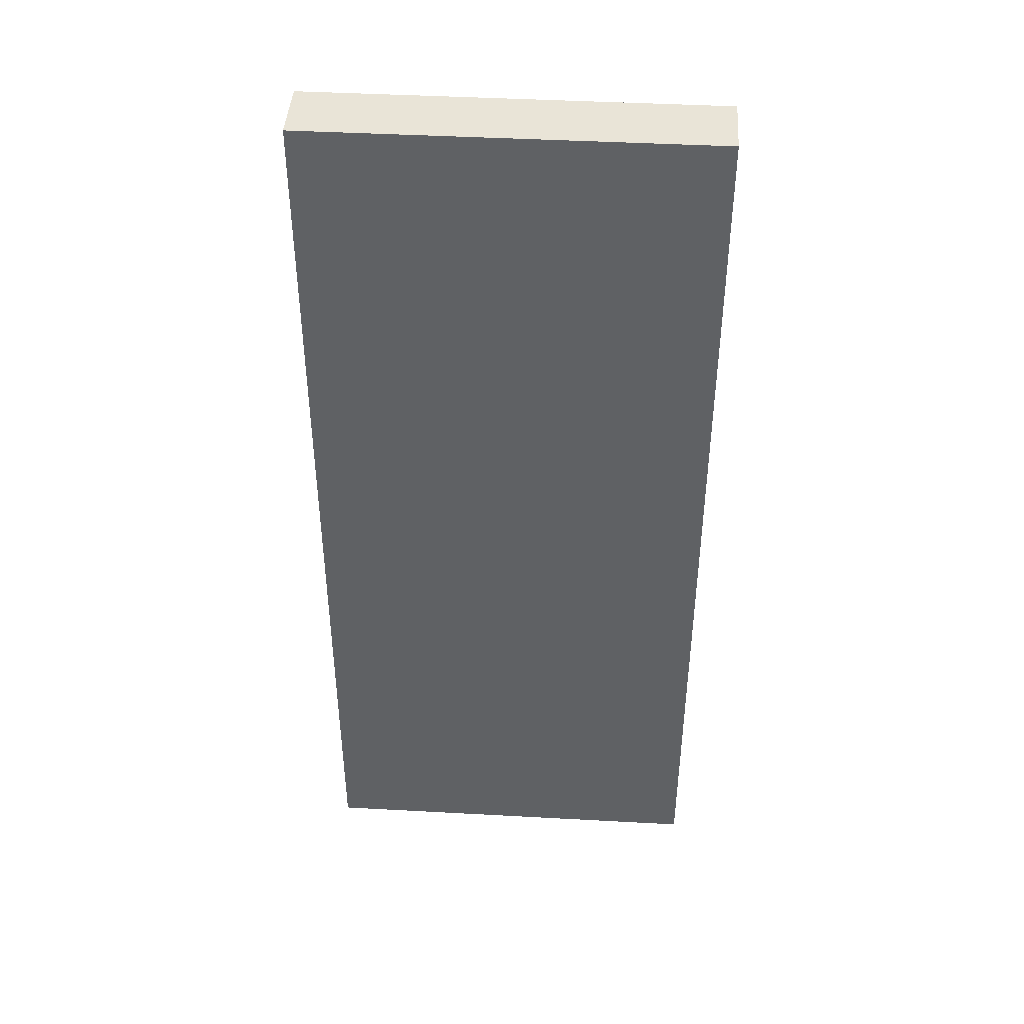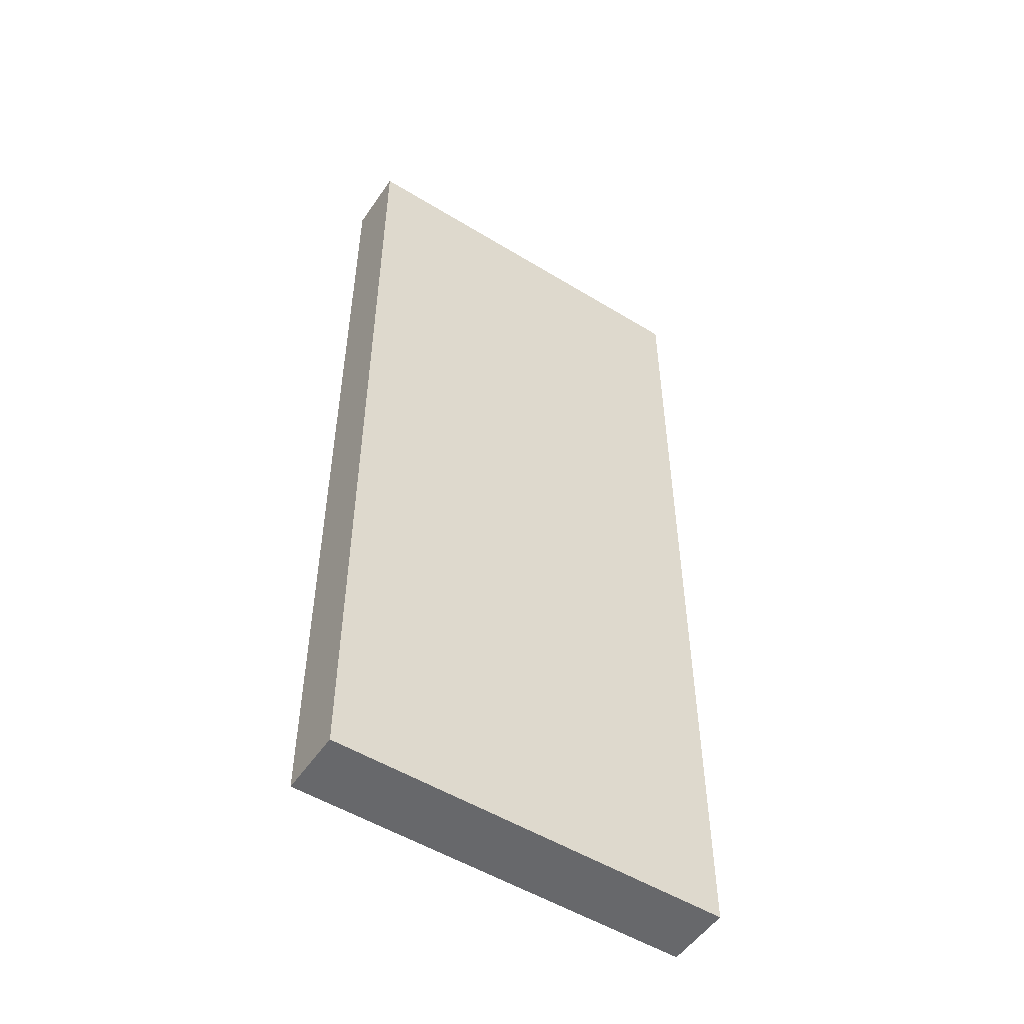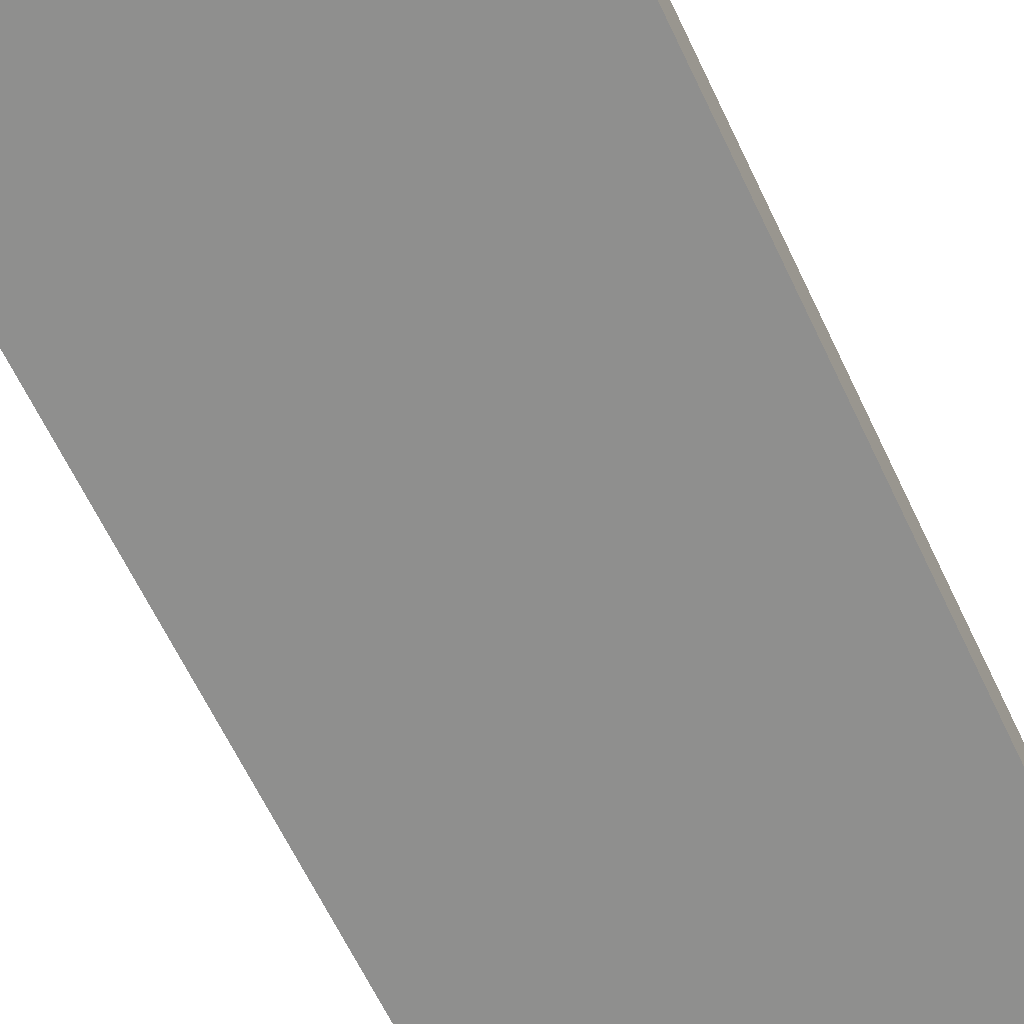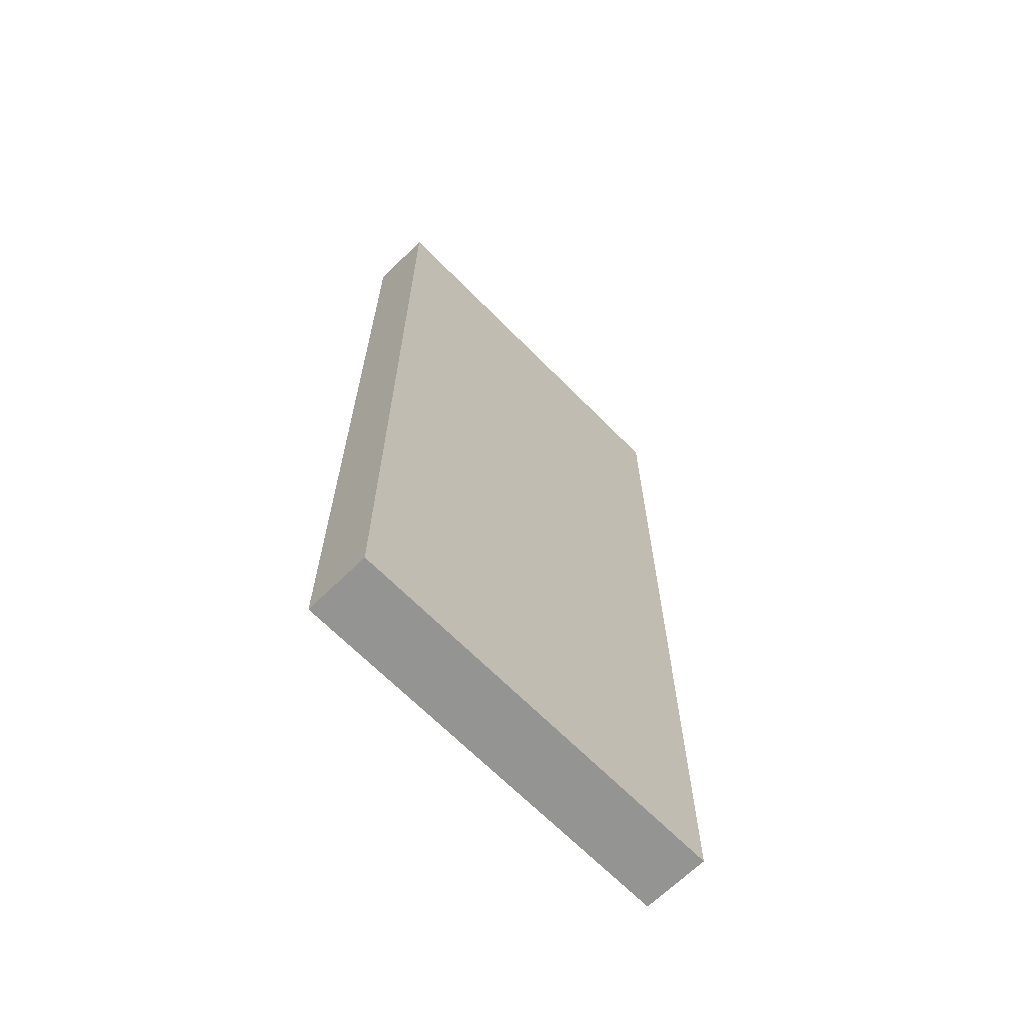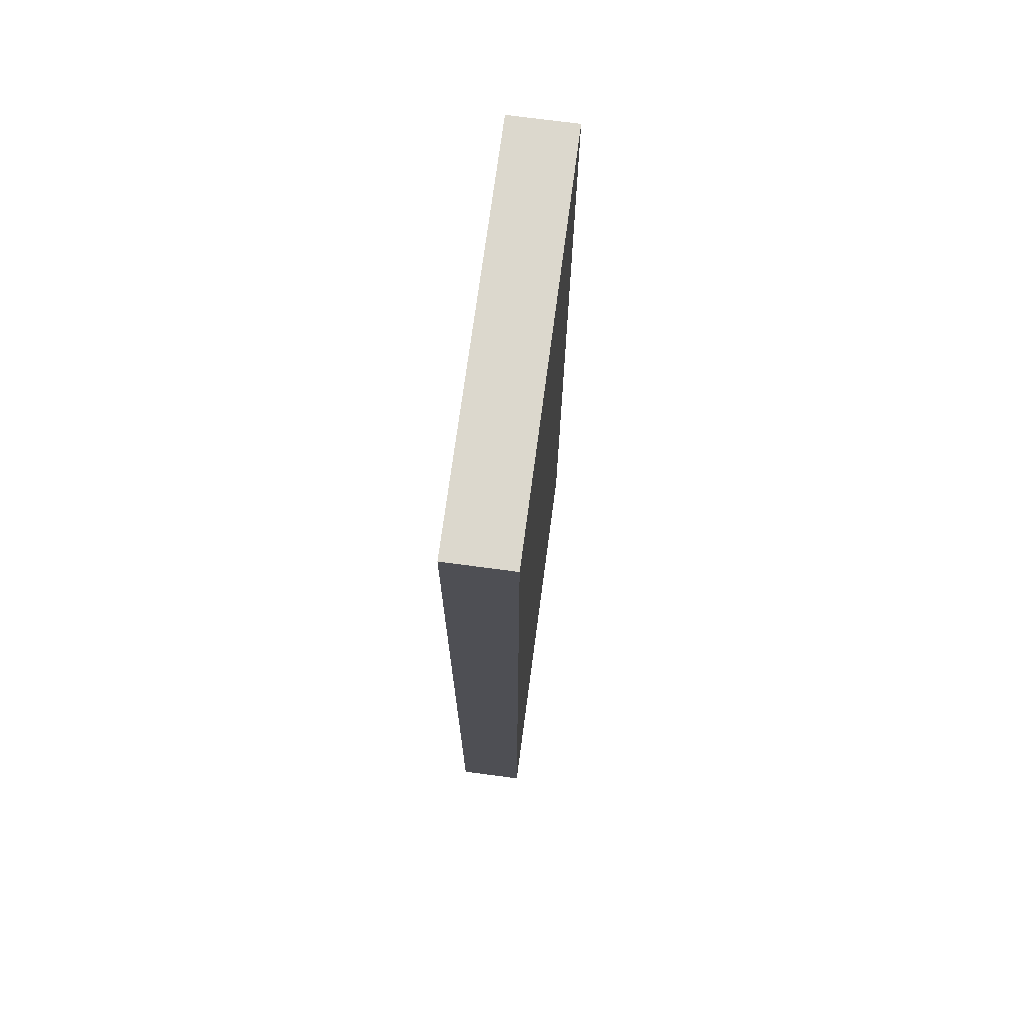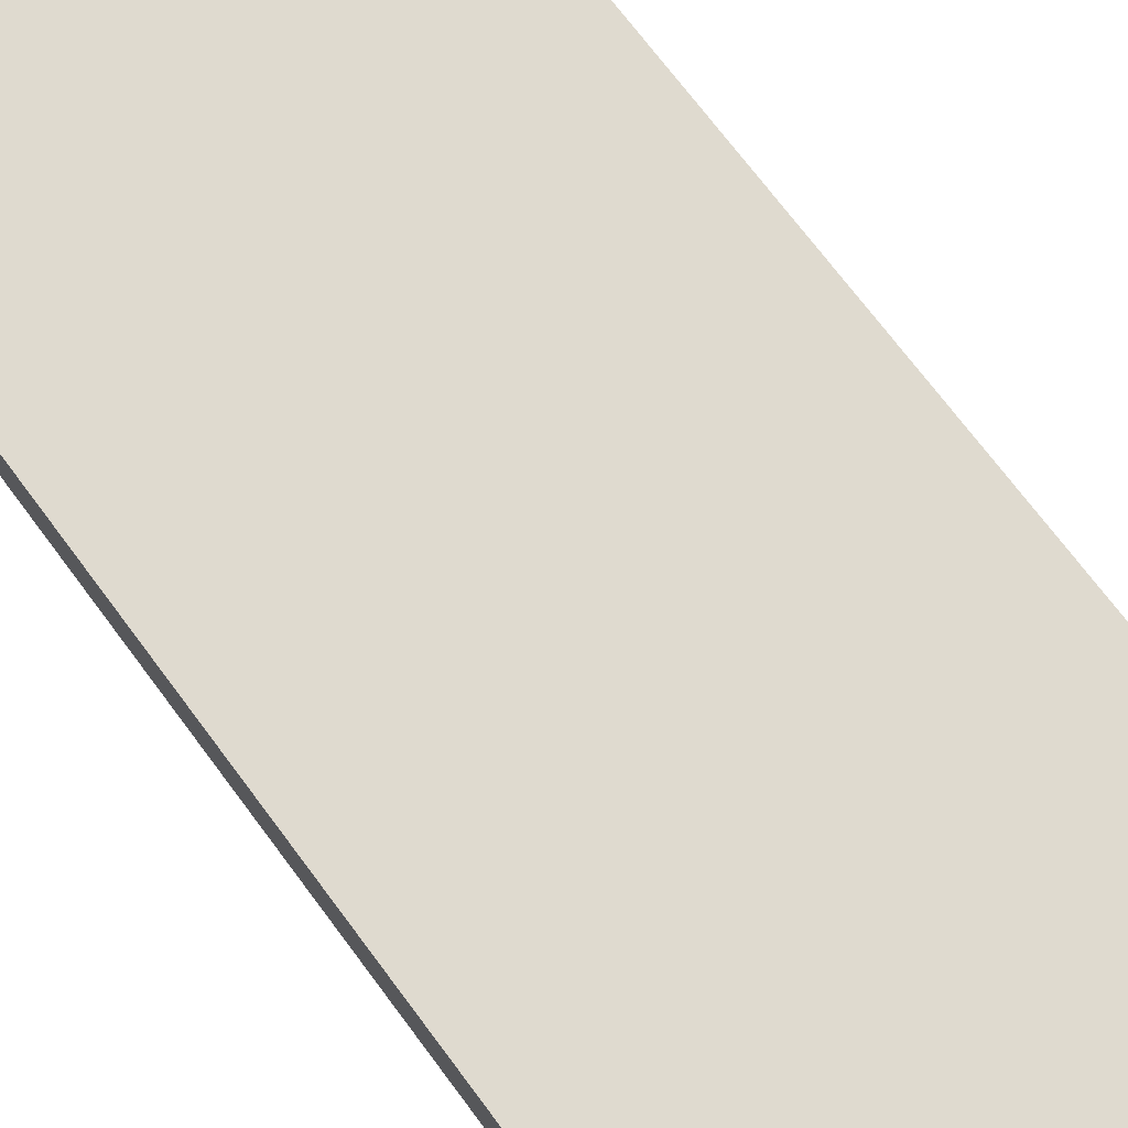
<metadata>
{"format":"obj","ext":"obj","renderer":"f3d","projection":"perspective","resolution":1024,"background":"white","views":[{"elev":43.5,"azim":-176.3,"up":"+Z"},{"elev":-52.3,"azim":146.6,"up":"+Z"},{"elev":-65.2,"azim":-154.4,"up":"+Y"},{"elev":-67.0,"azim":-45.4,"up":"+Z"},{"elev":72.4,"azim":97.6,"up":"+Z"},{"elev":70.9,"azim":-36.6,"up":"+Y"}]}
</metadata>
<code>
g pb_Mesh6968734
v 3.067 -0.5026 7.392
v -3.067 -0.5026 7.392
v 3.067 0.5026 7.392
v -3.067 0.5026 7.392
v -3.067 -0.5026 7.392
v -3.067 -0.5026 -7.392
v -3.067 0.5026 7.392
v -3.067 0.5026 -7.392
v -3.067 -0.5026 -7.392
v 3.067 -0.5026 -7.392
v -3.067 0.5026 -7.392
v 3.067 0.5026 -7.392
v 3.067 -0.5026 -7.392
v 3.067 -0.5026 7.392
v 3.067 0.5026 -7.392
v 3.067 0.5026 7.392
v 3.067 0.5026 7.392
v -3.067 0.5026 7.392
v 3.067 0.5026 -7.392
v -3.067 0.5026 -7.392
v 3.067 -0.5026 -7.392
v -3.067 -0.5026 -7.392
v 3.067 -0.5026 7.392
v -3.067 -0.5026 7.392
g pb_Mesh6968734_0
f 3 2 1
f 3 4 2
f 7 6 5
f 7 8 6
f 11 10 9
f 11 12 10
f 15 14 13
f 15 16 14
f 19 18 17
f 19 20 18
f 23 22 21
f 23 24 22

</code>
